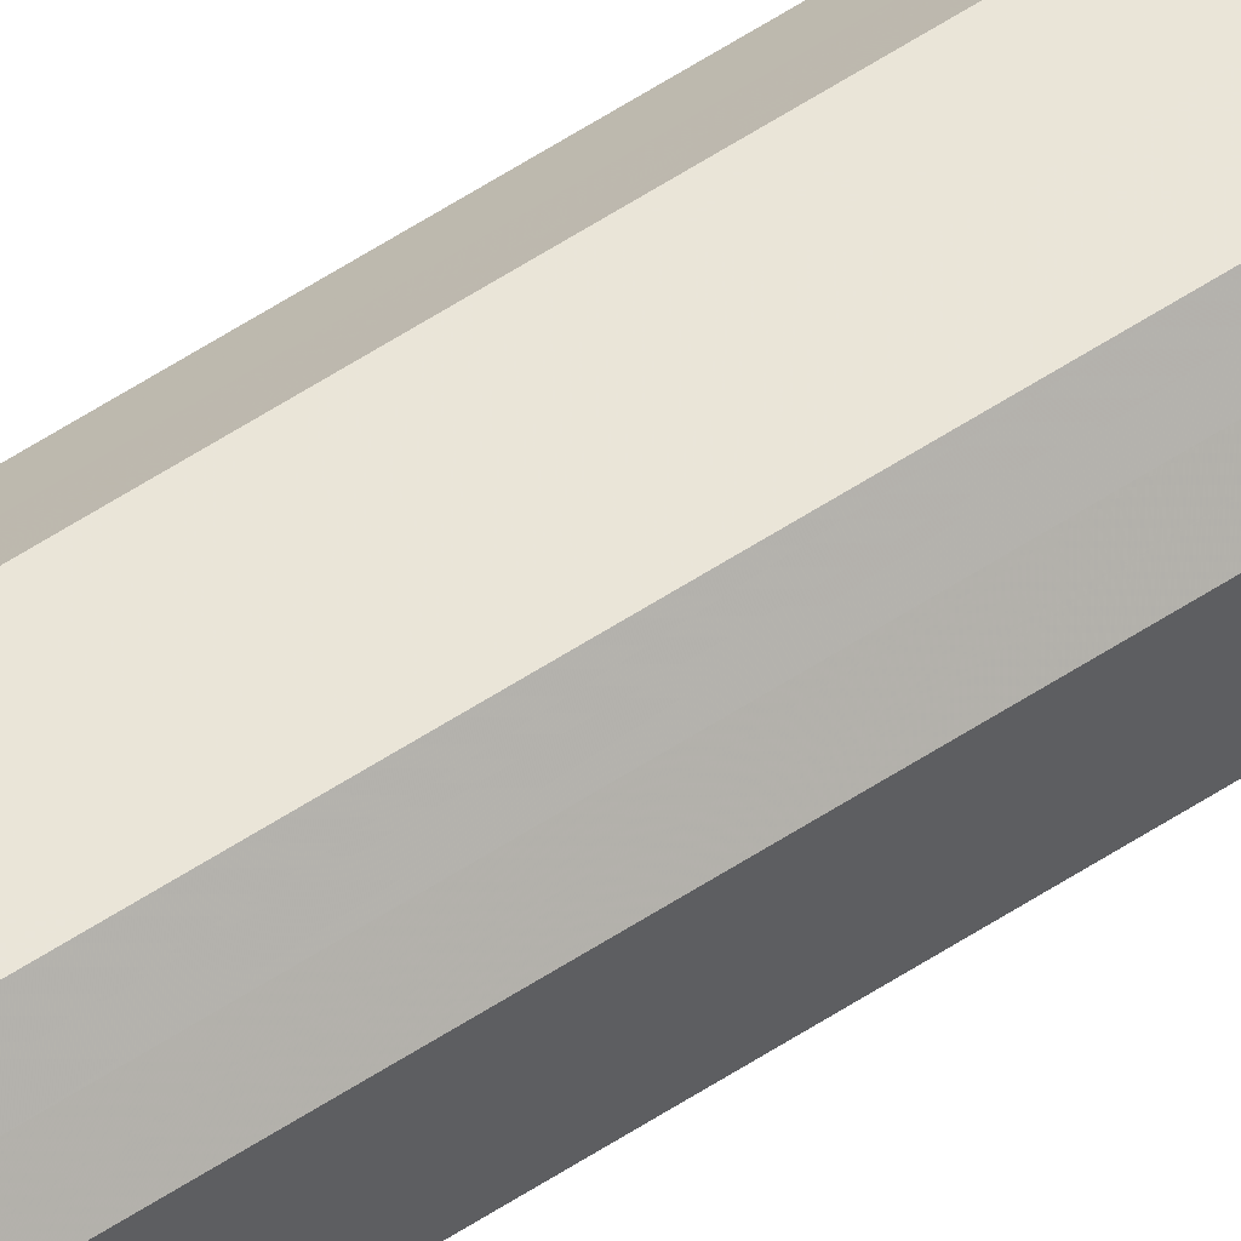
<metadata>
{"format":"obj","ext":"obj","renderer":"f3d","projection":"perspective","resolution":1024,"background":"white","views":[{"elev":58.9,"azim":56.0,"up":"+Y"}]}
</metadata>
<code>
o 6654
v 2185 1889 17.66
v 2185 1889 17.66
v 2185 1889 13.12
v 2185 1889 17.66
v 2185 1889 13.12
v 2185 1889 17.66
v 2185 1889 13.12
v 2185 1889 17.66
v 2185 1889 13.12
v 2185 1889 17.66
v 2185 1889 13.12
v 2185 1889 17.66
v 2185 1889 13.12
v 2185 1889 17.66
v 2185 1889 13.12
v 2185 1889 17.66
v 2185 1889 13.12
v 2185 1889 17.66
v 2185 1889 13.12
v 2185 1889 17.66
v 2185 1889 13.12
v 2185 1889 17.66
v 2185 1889 13.12
v 2185 1889 17.66
v 2185 1889 13.12
v 2185 1889 17.66
v 2185 1889 13.12
v 2185 1889 17.66
v 2185 1889 13.12
v 2185 1889 17.66
v 2185 1889 13.12
v 2185 1889 13.12
v 2185 1889 13.12
v 2185 1889 17.66
v 2185 1889 13.12
v 2185 1889 17.66
v 2185 1889 13.12
v 2185 1889 13.12
v 2185 1889 17.66
v 2185 1889 13.12
v 2185 1889 17.66
v 2185 1889 17.66
v 2185 1889 13.12
v 2185 1889 13.12
v 2185 1889 17.66
v 2185 1889 13.12
v 2185 1889 17.66
v 2185 1889 17.66
v 2185 1889 13.12
v 2185 1889 13.12
v 2185 1889 17.66
v 2185 1889 13.12
v 2185 1889 17.66
v 2185 1889 17.66
v 2185 1889 13.12
v 2185 1889 13.12
v 2185 1889 17.66
v 2185 1889 13.12
v 2185 1889 17.66
v 2185 1889 17.66
v 2185 1889 13.12
v 2185 1889 13.12
v 2185 1889 17.66
v 2185 1889 17.66
v 2185 1889 17.66
v 2185 1889 17.66
v 2185 1889 17.66
v 2185 1889 17.66
v 2185 1889 17.66
v 2185 1889 17.66
v 2185 1889 17.66
v 2185 1889 17.66
v 2185 1889 17.66
v 2185 1889 17.66
v 2185 1889 17.66
v 2185 1889 17.66
v 2185 1889 17.66
v 2185 1889 17.66
v 2185 1889 17.66
v 2185 1889 17.66
v 2185 1889 17.66
v 2185 1889 13.12
v 2185 1889 13.12
v 2185 1889 13.12
v 2185 1889 13.12
v 2185 1889 13.12
v 2185 1889 13.12
v 2185 1889 13.12
v 2185 1889 13.12
v 2185 1889 13.12
v 2185 1889 13.12
v 2185 1889 13.12
v 2185 1889 13.12
v 2185 1889 13.12
v 2185 1889 13.12
v 2185 1889 13.12
v 2185 1889 13.12
v 2185 1889 13.12
f 1 2 3
f 2 4 5
f 6 1 7
f 4 8 9
f 10 6 11
f 8 12 13
f 14 10 15
f 12 16 17
f 18 14 19
f 16 20 21
f 22 18 23
f 20 24 25
f 26 22 27
f 24 28 29
f 30 26 31
f 28 30 32
f 33 34 35
f 35 36 37
f 38 39 33
f 40 41 38
f 37 42 43
f 44 45 40
f 46 47 44
f 43 48 49
f 50 51 46
f 52 53 50
f 49 54 55
f 56 57 52
f 58 59 56
f 55 60 61
f 62 63 58
f 61 64 62
f 65 66 67
f 65 68 66
f 65 67 69
f 65 70 68
f 65 69 71
f 65 72 70
f 65 71 73
f 65 74 72
f 65 73 75
f 65 76 74
f 65 75 77
f 65 78 76
f 65 77 79
f 65 80 78
f 65 79 81
f 65 81 80
f 82 83 84
f 82 85 83
f 82 84 86
f 82 87 85
f 82 86 88
f 82 89 87
f 82 88 90
f 82 91 89
f 82 90 92
f 82 93 91
f 82 92 94
f 82 95 93
f 82 94 96
f 82 97 95
f 82 96 98
f 82 98 97

</code>
